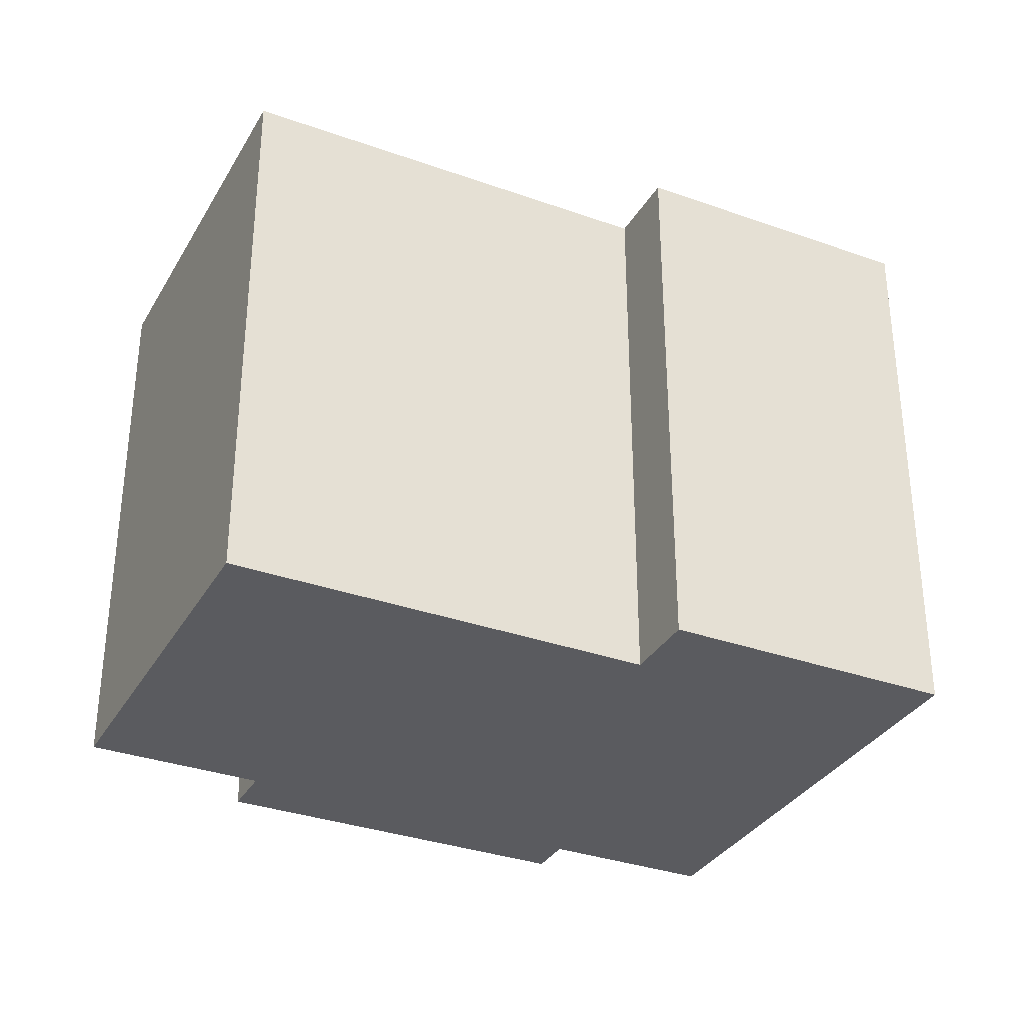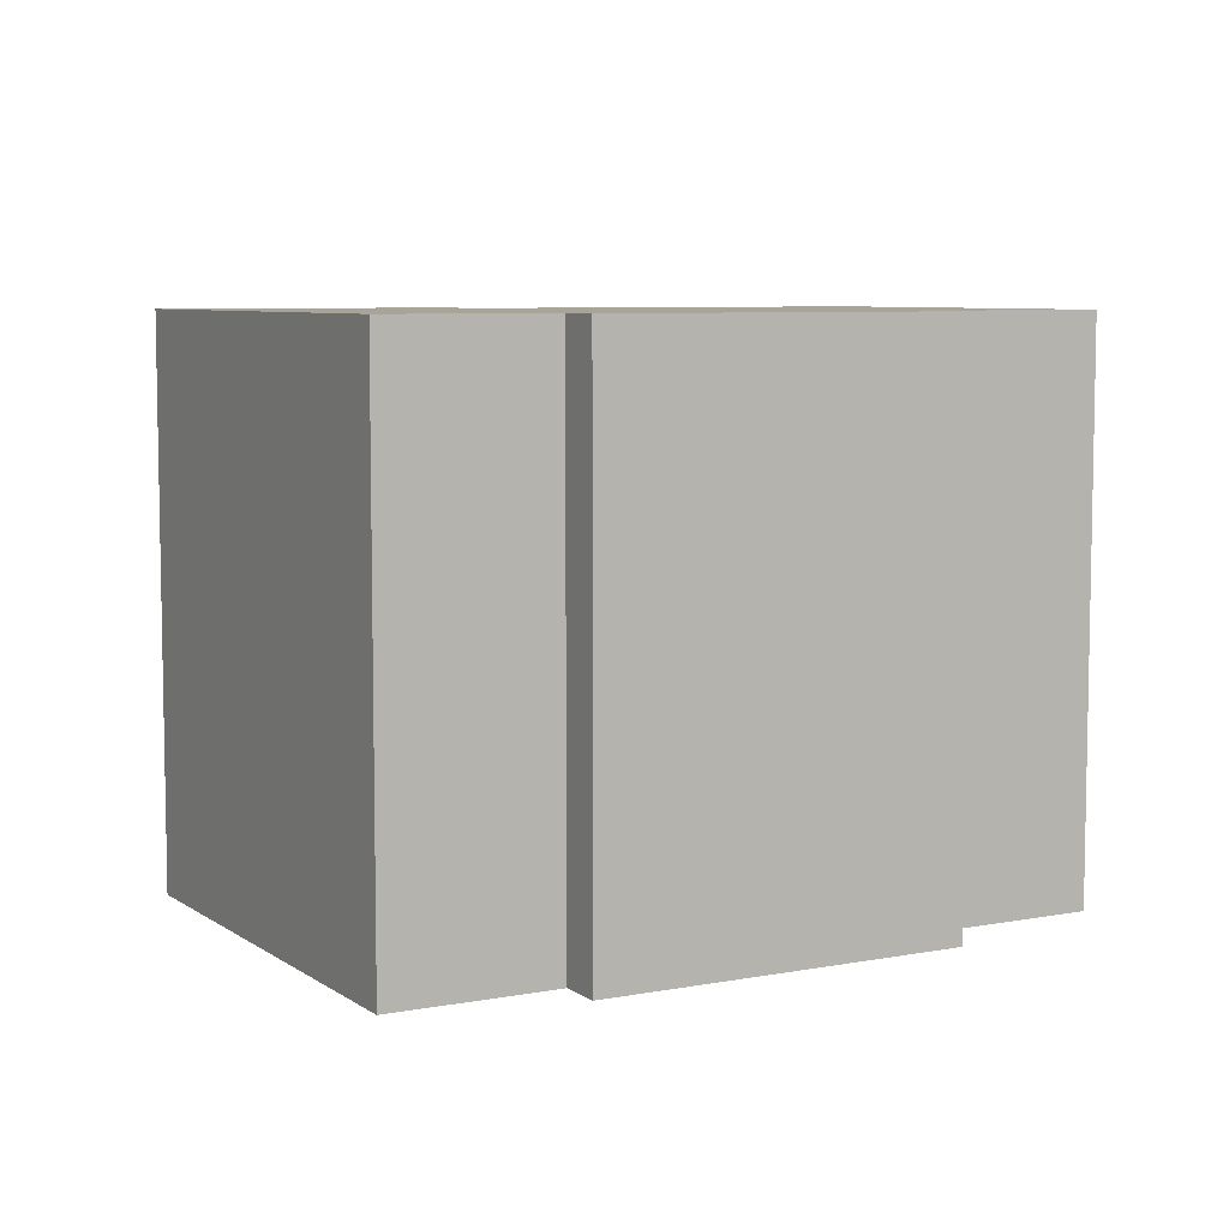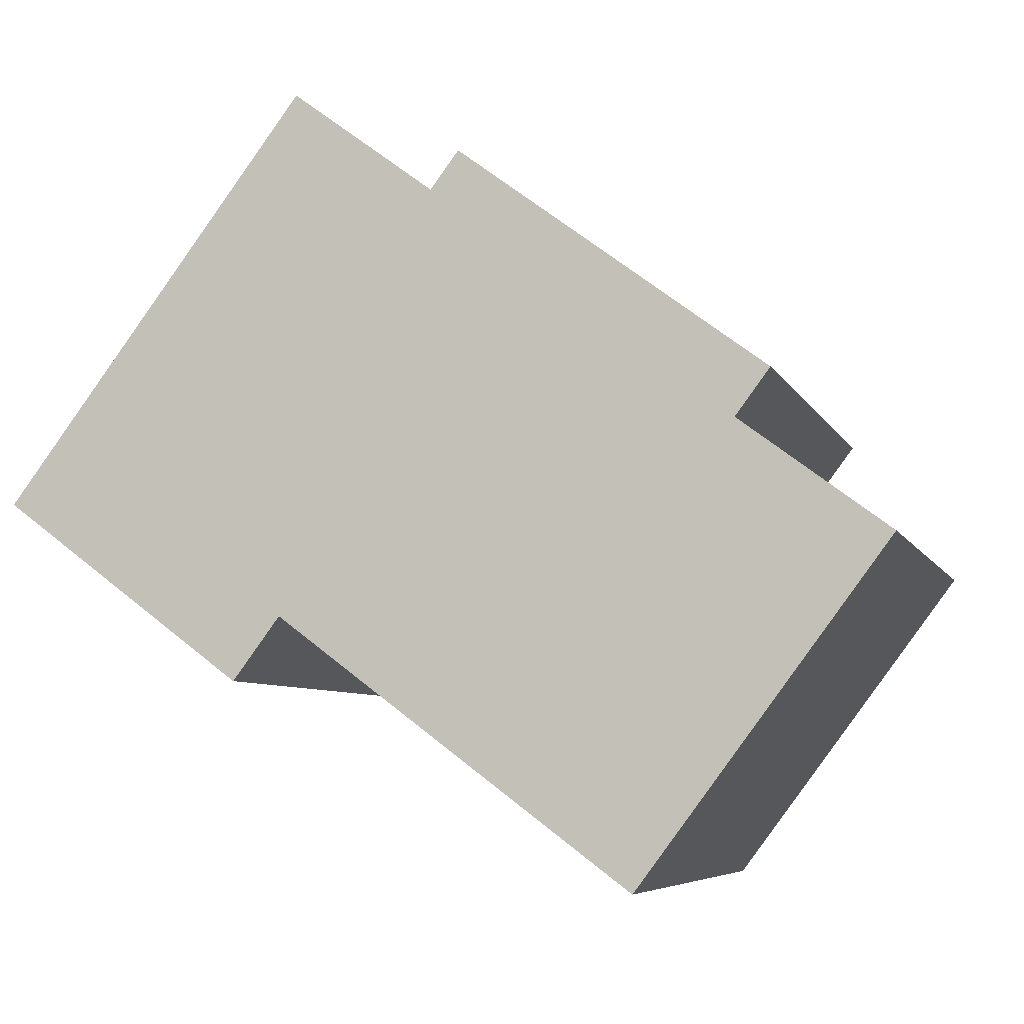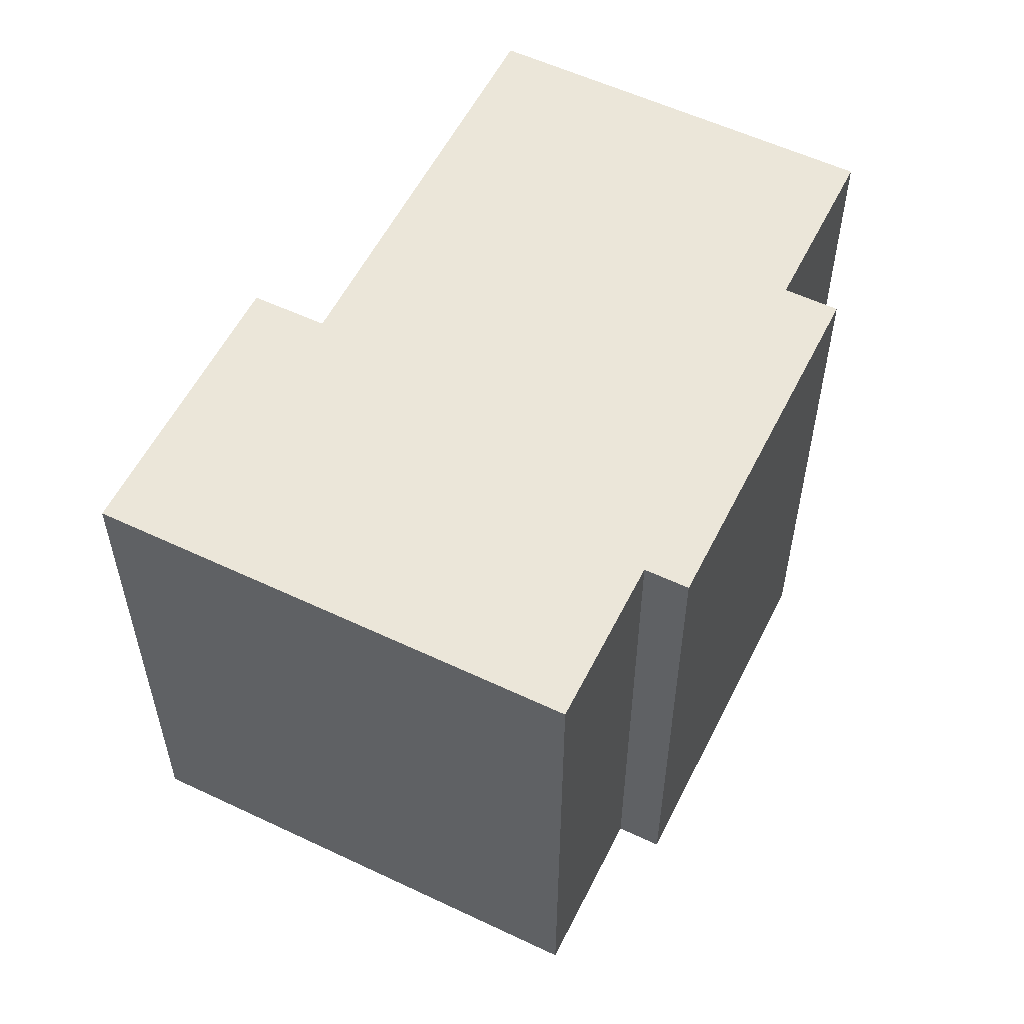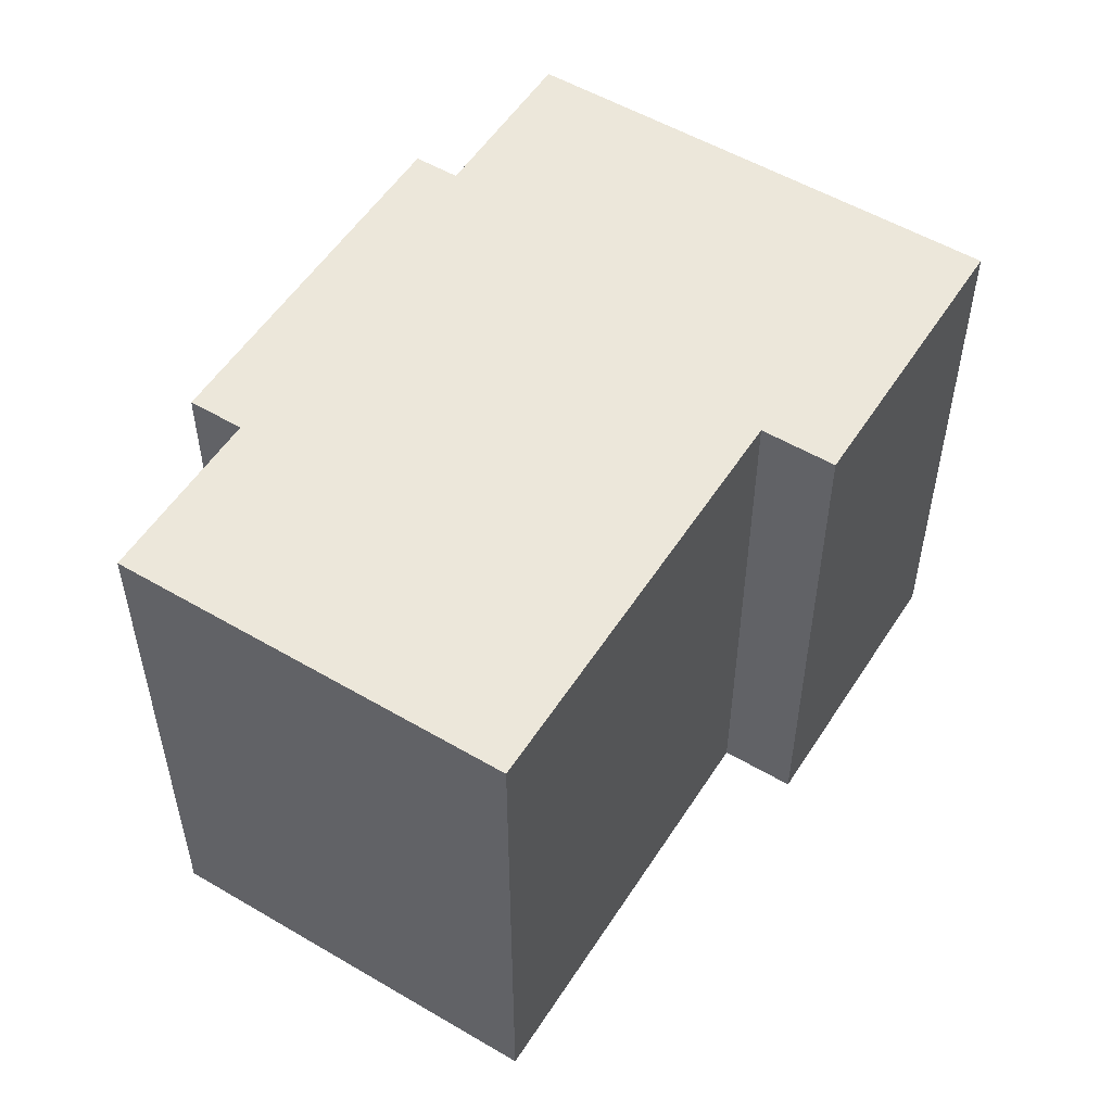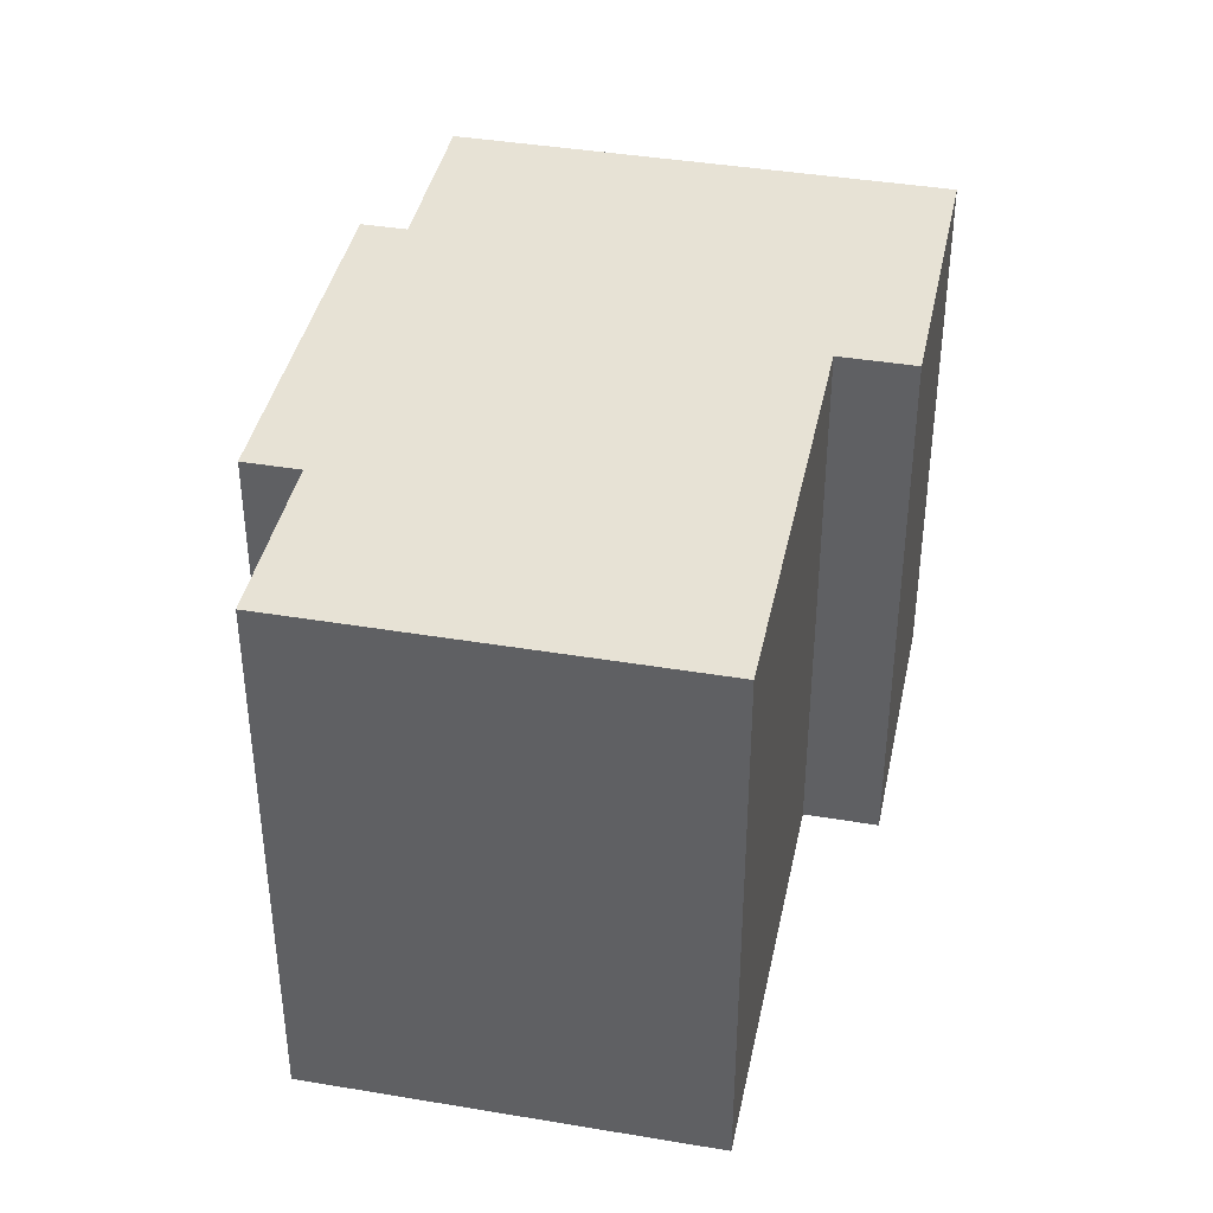
<metadata>
{"format":"obj","ext":"obj","renderer":"f3d","projection":"perspective","resolution":1024,"background":"white","views":[{"elev":-33.3,"azim":-169.2,"up":"+Y"},{"elev":7.0,"azim":7.8,"up":"+Y"},{"elev":-6.4,"azim":15.8,"up":"+Z"},{"elev":56.4,"azim":-26.8,"up":"+Y"},{"elev":53.8,"azim":158.9,"up":"+Y"},{"elev":40.3,"azim":138.5,"up":"+Y"}]}
</metadata>
<code>
v -2.87 0.000293 3.431
v -2.88 0.000293 3.417
v -2.934 0.000293 3.457
v -2.867 0.000293 3.546
v -2.836 0.000293 3.523
v -2.829 0.000293 3.531
v -2.792 0.000293 3.372
v -2.77 0.000293 3.47
v -2.762 0.000293 3.48
v -2.737 0.000293 3.446
v -2.934 -0.1264 3.457
v -2.88 -0.1264 3.417
v -2.87 -0.1264 3.431
v -2.867 -0.1264 3.546
v -2.836 -0.1264 3.523
v -2.829 -0.1264 3.531
v -2.792 -0.1264 3.372
v -2.77 -0.1264 3.47
v -2.762 -0.1264 3.48
v -2.737 -0.1264 3.446
v -2.934 -0.1264 3.457
v -2.867 -0.1264 3.546
v -2.867 0.000293 3.546
v -2.934 0.000293 3.457
v -2.88 -0.1264 3.417
v -2.934 -0.1264 3.457
v -2.934 0.000293 3.457
v -2.88 0.000293 3.417
v -2.87 -0.1264 3.431
v -2.88 -0.1264 3.417
v -2.88 0.000293 3.417
v -2.87 0.000293 3.431
v -2.792 -0.1264 3.372
v -2.87 -0.1264 3.431
v -2.87 0.000293 3.431
v -2.792 0.000293 3.372
v -2.737 -0.1264 3.446
v -2.792 -0.1264 3.372
v -2.792 0.000293 3.372
v -2.737 0.000293 3.446
v -2.77 -0.1264 3.47
v -2.737 -0.1264 3.446
v -2.737 0.000293 3.446
v -2.77 0.000293 3.47
v -2.762 -0.1264 3.48
v -2.77 -0.1264 3.47
v -2.77 0.000293 3.47
v -2.762 0.000293 3.48
v -2.829 -0.1264 3.531
v -2.762 -0.1264 3.48
v -2.762 0.000293 3.48
v -2.829 0.000293 3.531
v -2.836 -0.1264 3.523
v -2.829 -0.1264 3.531
v -2.829 0.000293 3.531
v -2.836 0.000293 3.523
v -2.867 -0.1264 3.546
v -2.836 -0.1264 3.523
v -2.836 0.000293 3.523
v -2.867 0.000293 3.546
f 1 2 3
f 1 3 4
f 1 4 5
f 1 5 6
f 7 1 6
f 8 7 6
f 9 8 6
f 10 7 8
f 11 12 13
f 14 11 13
f 15 14 13
f 16 15 13
f 16 13 17
f 16 17 18
f 19 16 18
f 20 18 17
f 21 22 23
f 21 23 24
f 25 26 27
f 25 27 28
f 29 30 31
f 29 31 32
f 33 34 35
f 33 35 36
f 37 38 39
f 37 39 40
f 41 42 43
f 41 43 44
f 45 46 47
f 45 47 48
f 49 50 51
f 49 51 52
f 53 54 55
f 53 55 56
f 57 58 59
f 57 59 60

</code>
